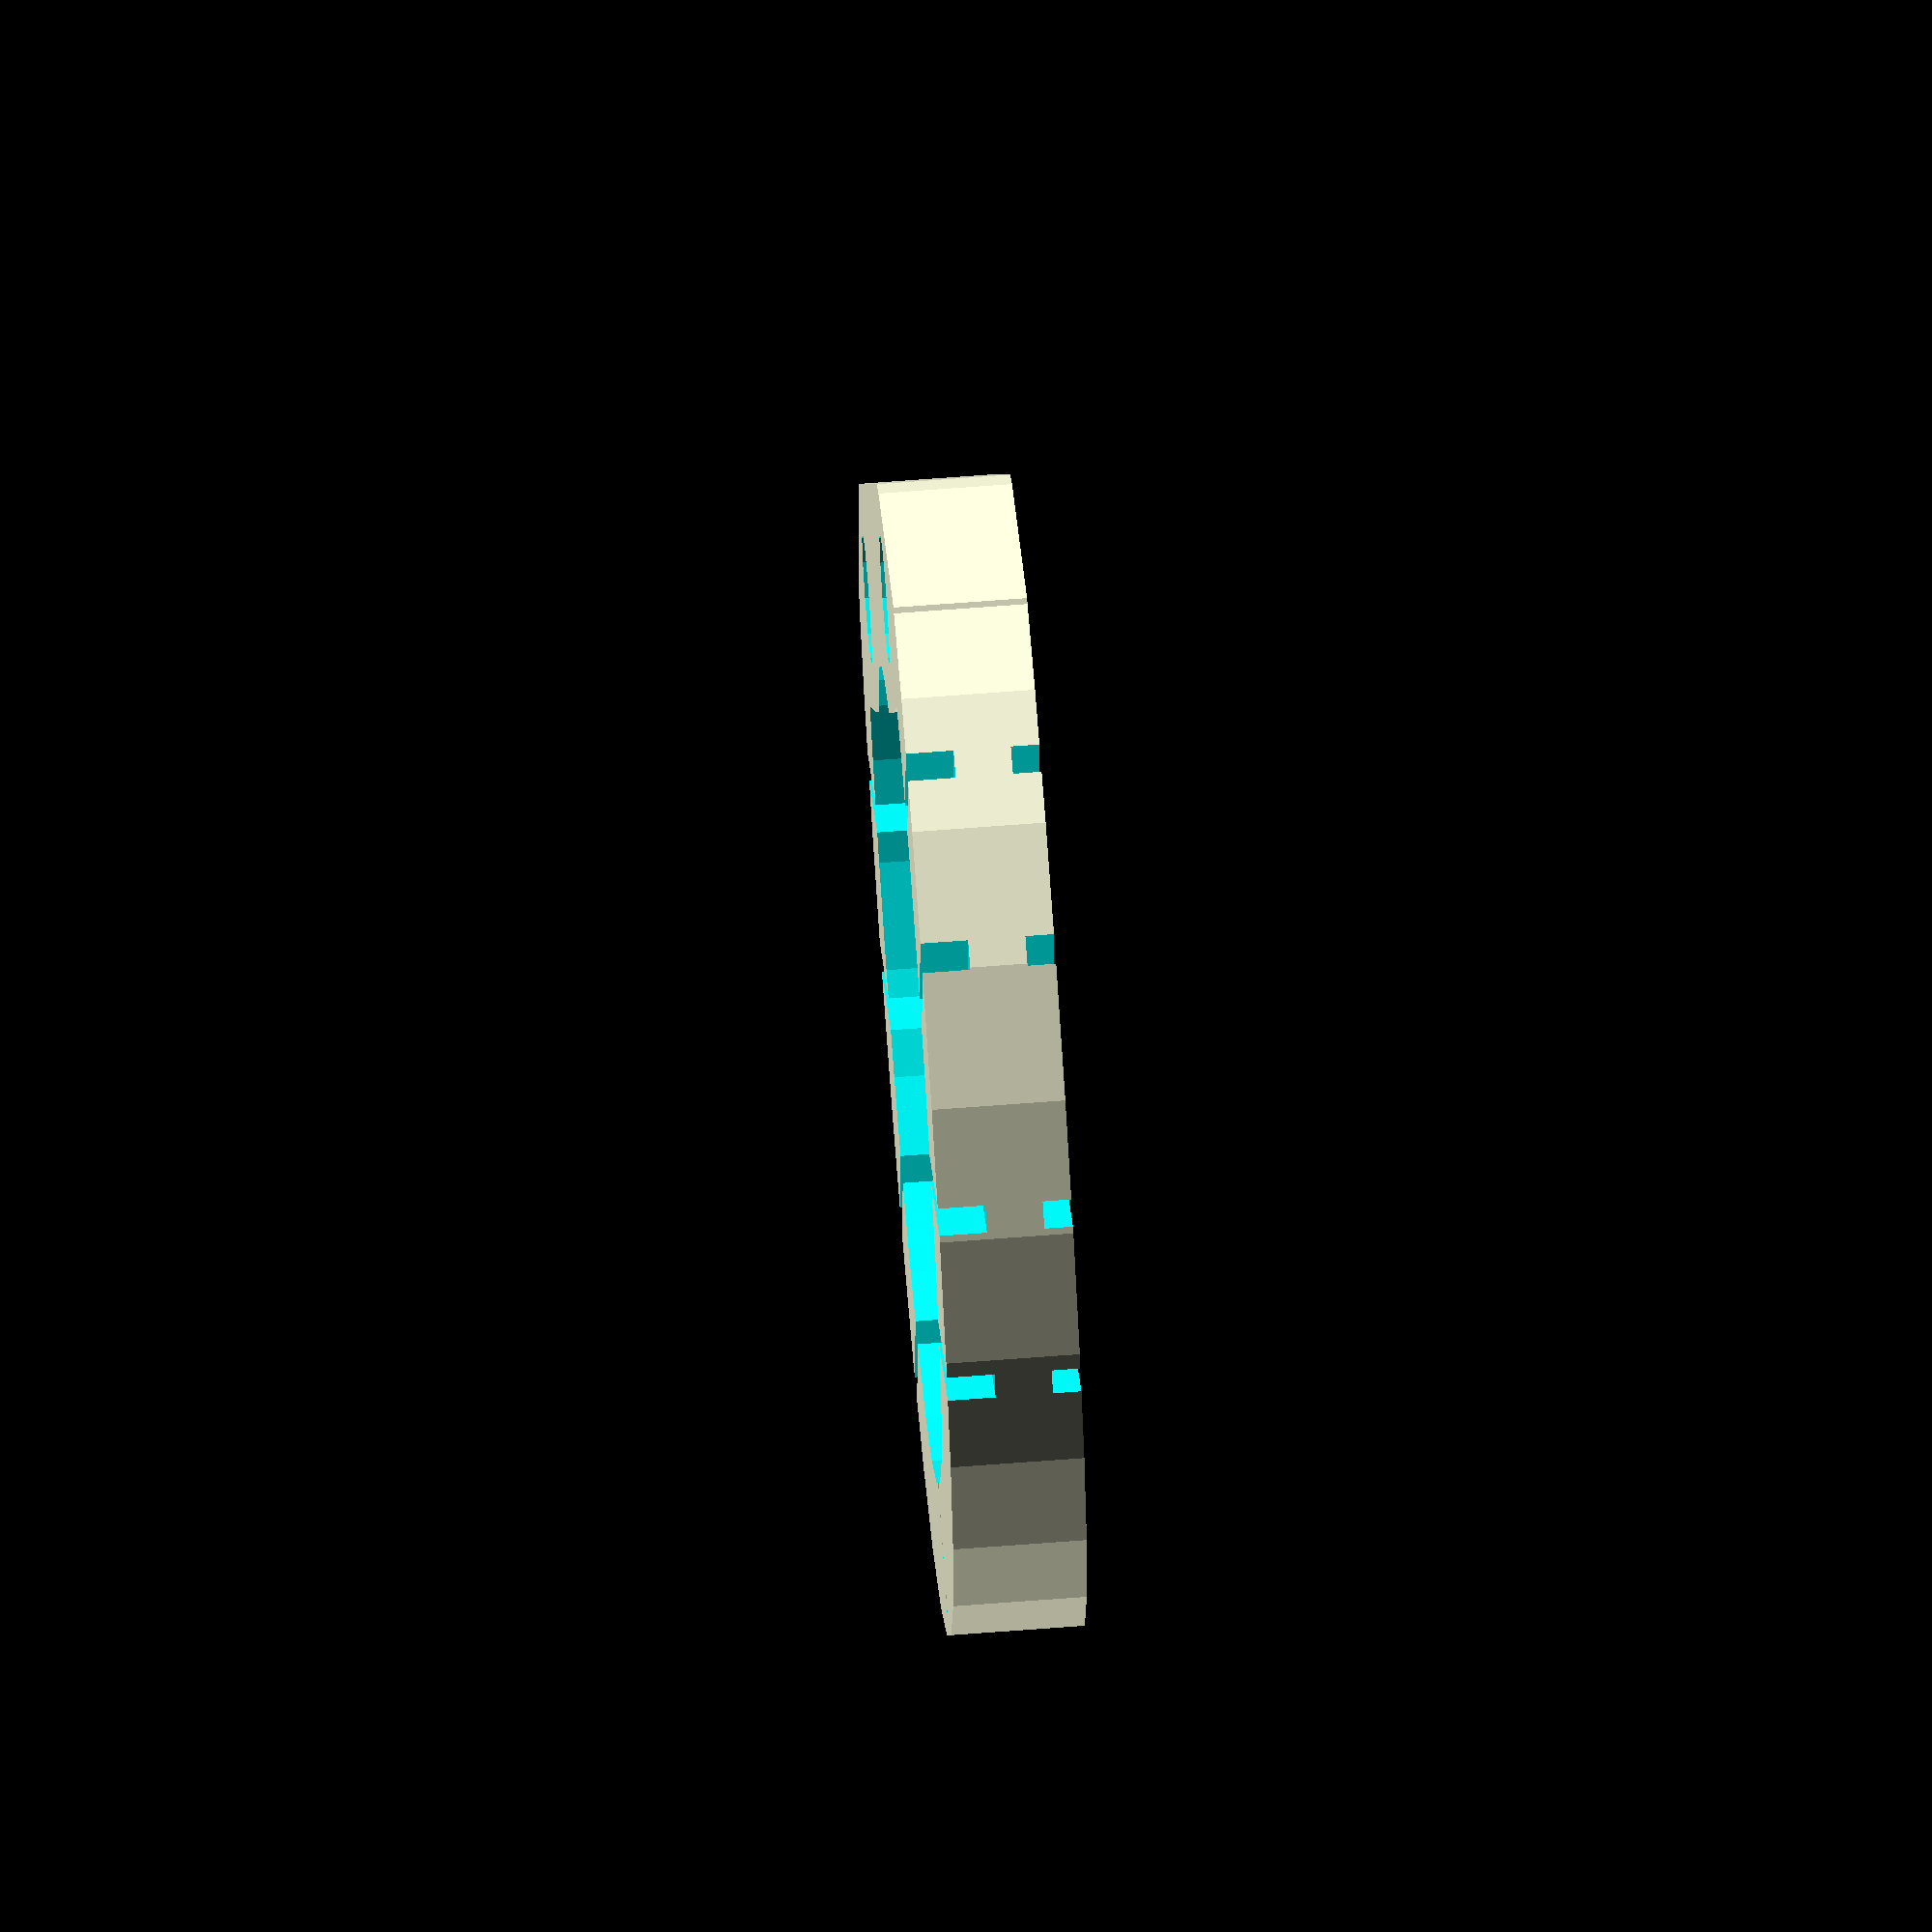
<openscad>
use <MCAD/triangles.scad>

//$fa=0.01;
//$fs=0.5;

pinHole=-19.5;

ringw=7;
angle=70;
dia=35;

module nt55() {
	cylinder(r=10,h=145,center=true);
}

module se2a() {
	cylinder(r=11,h=162,center=true);
}

module ring() {
	difference() {
		union() {
			difference() {
				cylinder(r=dia,h=ringw,center=true);
				cylinder(r=(dia-(dia/4.375)),h=ringw+2,center=true);
				translate([0,-29,0]) {
					cube([(dia*2.05714285714286),(dia*0.57142857142857),ringw+2],center=true);
				}
			}
			hull() {
				translate([-(dia*0.42857142857143),pinHole,0])
				cylinder(r=6,h=ringw,center=true);
				translate([(dia*0.42857142857143),pinHole,0])
				cylinder(r=6,h=ringw,center=true);
	
				translate([0,-(dia*0.47228571428571),0]) {
					cube([(dia*1.67914285714286),(dia/7),ringw],center=true);
				}
			}	
		}
	}
}

module innerNotches() {
	translate([0,0,(ringw/2)-3.2])
	intersection() {
		difference() {
			cylinder(r=(dia*0.81428571428571),h=(dia*0.04285714285714),center=true);
			
			cylinder(r=(dia*0.75714285714286),h=(dia*0.07142857142857),center=true);
		
			translate([0,-(dia*0.54571428571429),0]) {
				cube([(dia*1.67142857142857),(dia*0.57142857142857),ringw],center=true);
			}
		}
		
		translate([0,(dia*0.19228571428571),0]) {
			rotate([0,0,20])
			cube([(dia*2.14285714285714),(dia*0.32828571428571),(dia*0.04285714285714)],center=true);
			rotate([0,0,-20])
			cube([(dia*2.14285714285714),(dia*0.32828571428571),(dia*0.04285714285714)],center=true);
		}
	}
}

module notchset() {
		union() {
			translate([0,(dia*0.14285714285714),-1])
				cube([75,1.5,3],center=true);
			translate([0,-5,-1])
				cube([75,1.5,3],center=true);
			
			translate([0,0,-ringw])
			union() {
				translate([0,5,0])
				cube([75,1.5,3],center=true);
				translate([0,-5,0])
				cube([75,1.5,3],center=true);
			}
		}
}

module notches() {		
	translate([0,0,ringw/2]) {
		translate([-2,6,0])
		rotate([0,0,20])
		notchset(); 
	
		translate([2,6,0])
		rotate([0,0,-20])
		notchset();
	}
}

module topNotch() {
	union() {
		translate([0,40,-((ringw/2)+ringw/4)])
		rotate([0,0,-90])
			a_triangle(angle/2,40,ringw*1.5);
		
		translate([0,40,((ringw/2)+ringw/4)])
		rotate([0,180,-270])
			a_triangle(angle/2,40,ringw*1.5);		
		
		translate([0,31,0])
			cube([1,10,ringw],center=true);
	}
}

module shockMountEnd() {
	difference() {
		ring();
		topNotch();
		notches();
		color("red")
			innerNotches();
		translate([-15,pinHole,0])
		cylinder(r=3.45,h=ringw*1.5,center=true);
		translate([15,pinHole,0])
		cylinder(r=3.45,h=ringw*1.5,center=true);
		cylinder(r=16,h=ringw*1.5,center=true);
	}
}


//translate([0,0,-5])
//cube(11);

//translate([0,0,0])
//nt55();

shockMountEnd();


</openscad>
<views>
elev=293.2 azim=113.3 roll=85.6 proj=o view=solid
</views>
